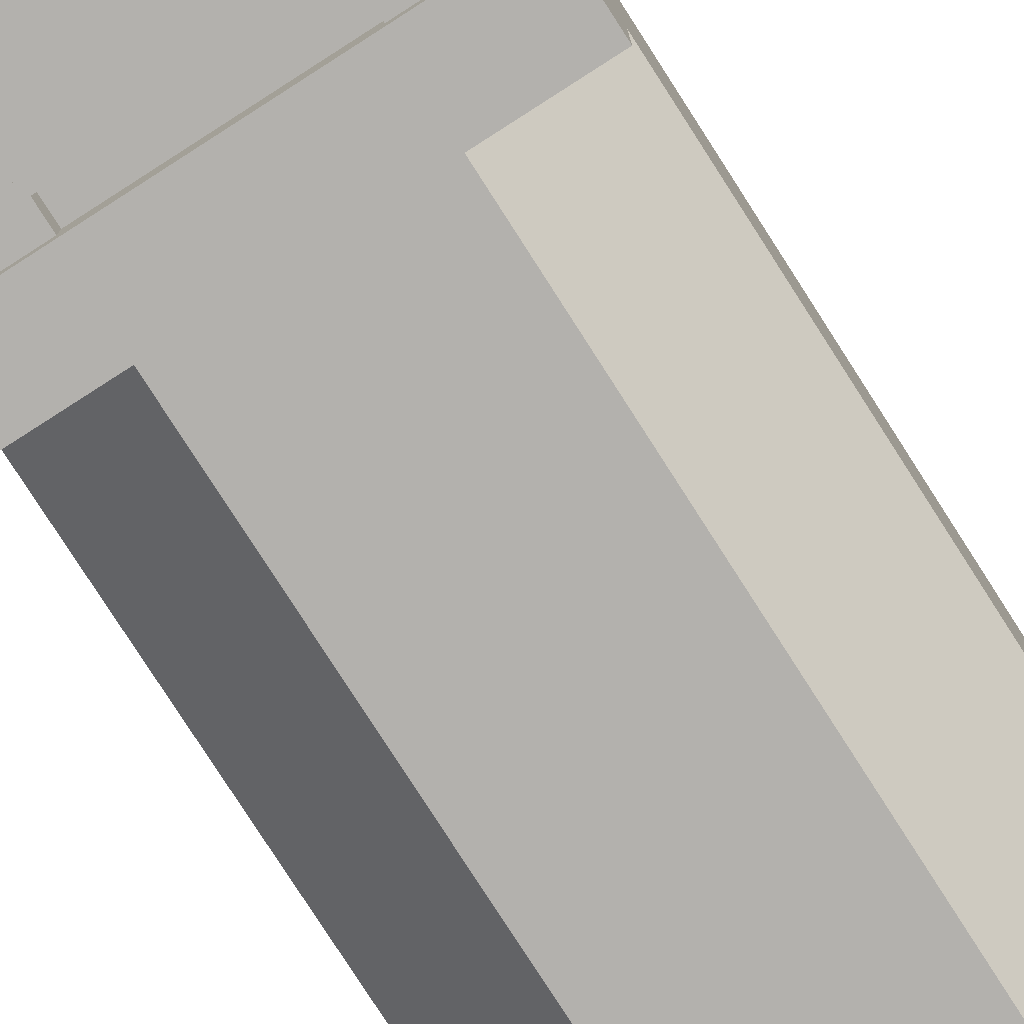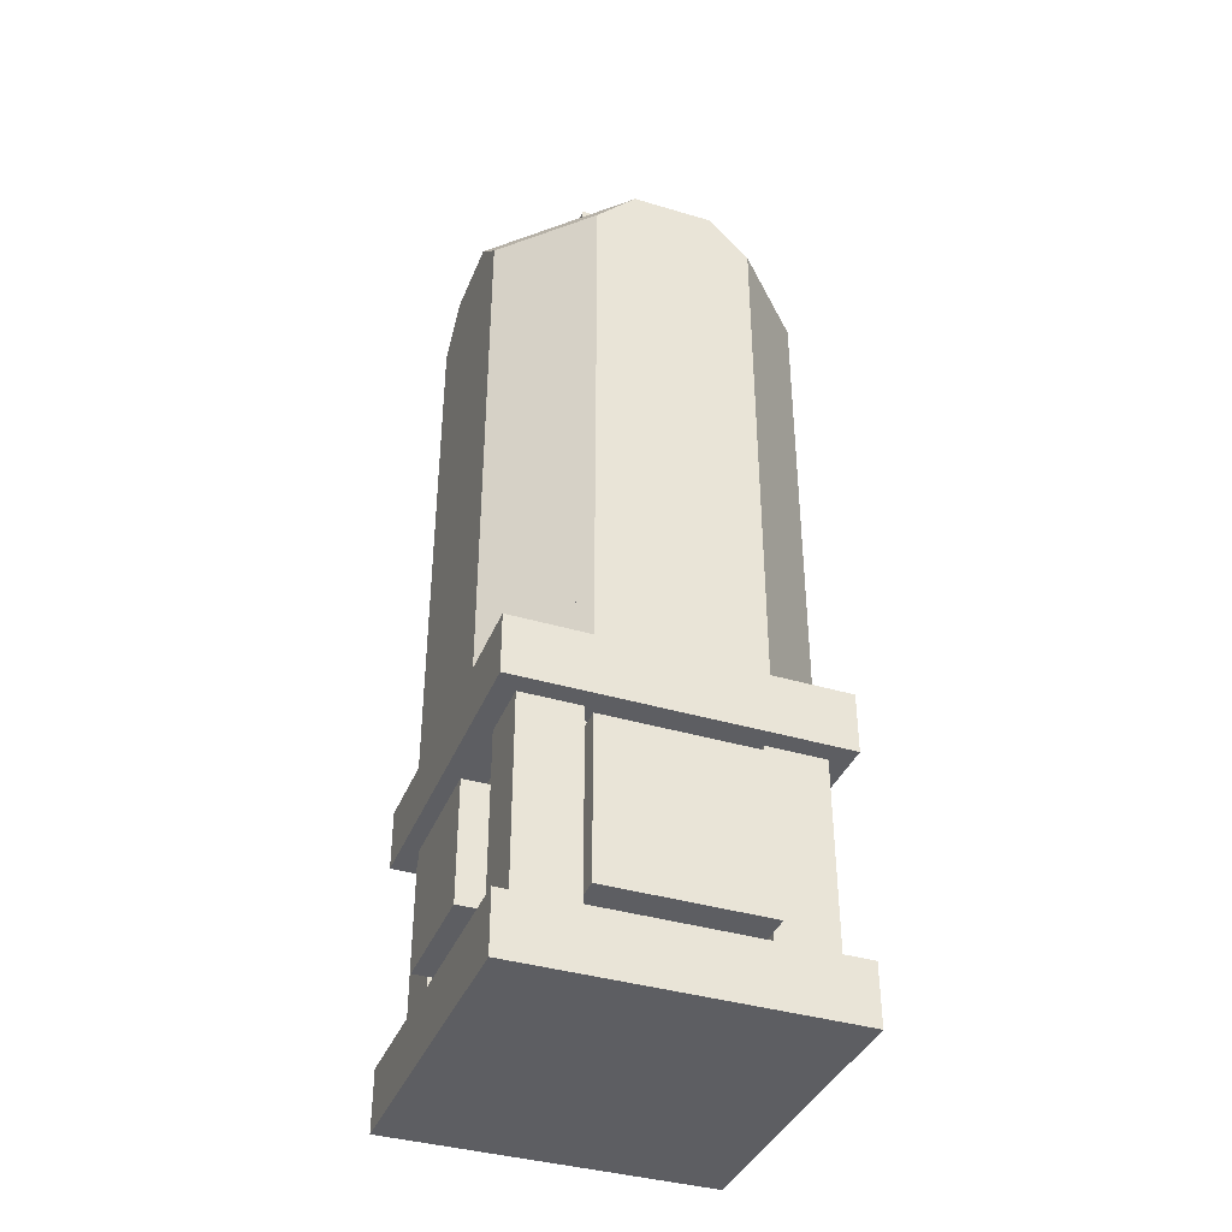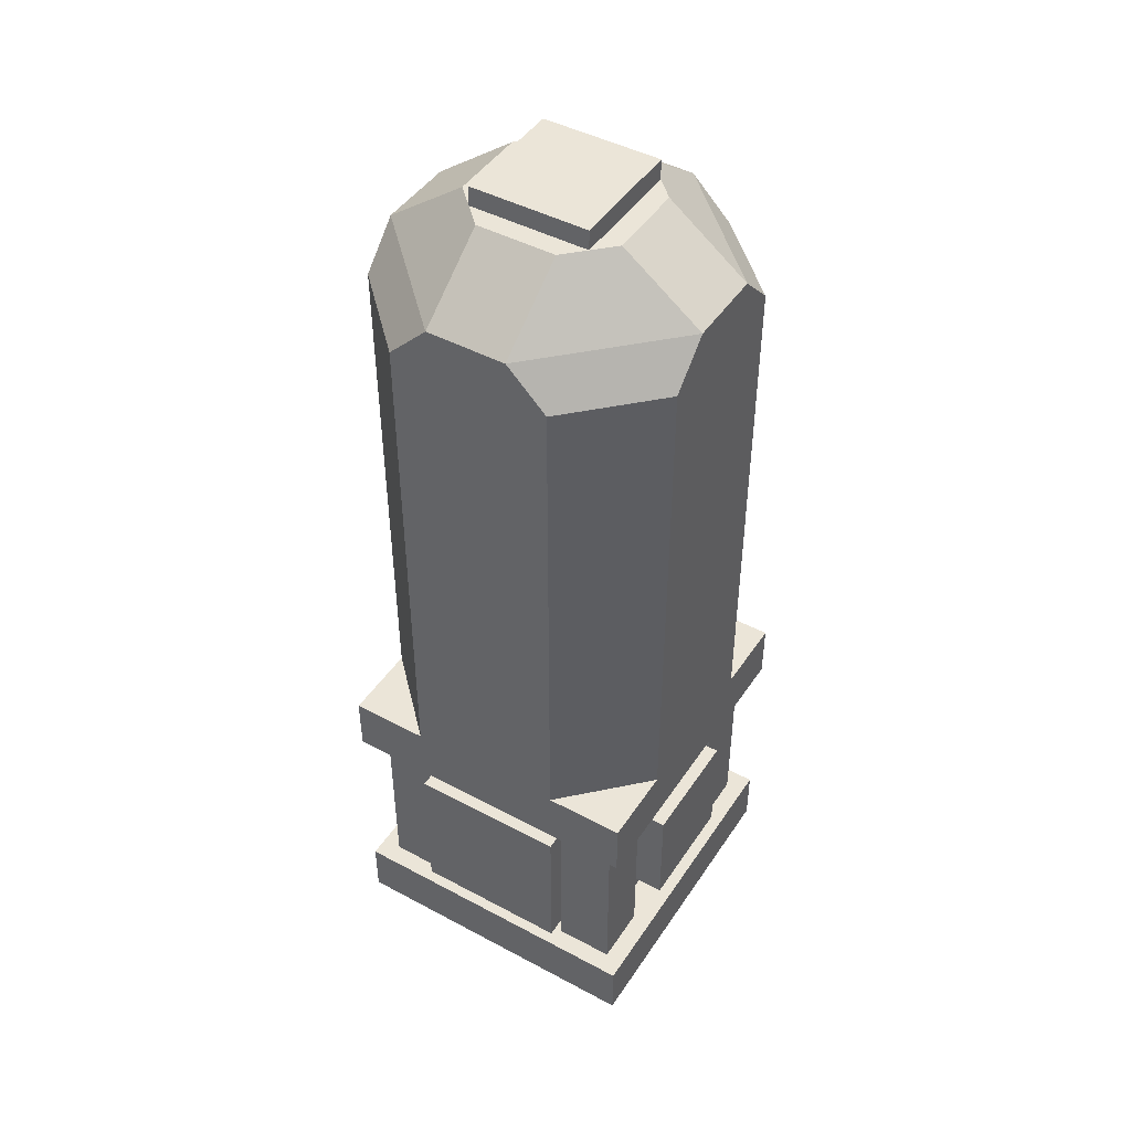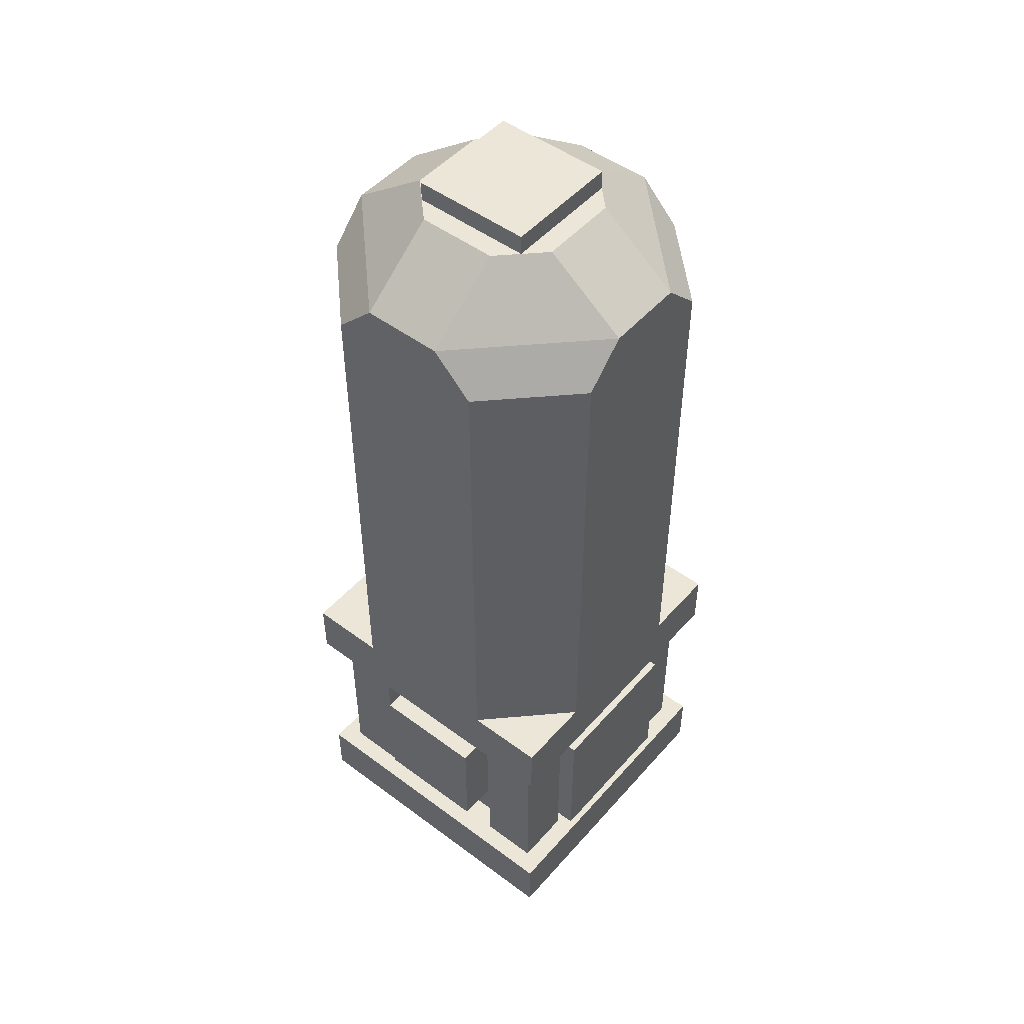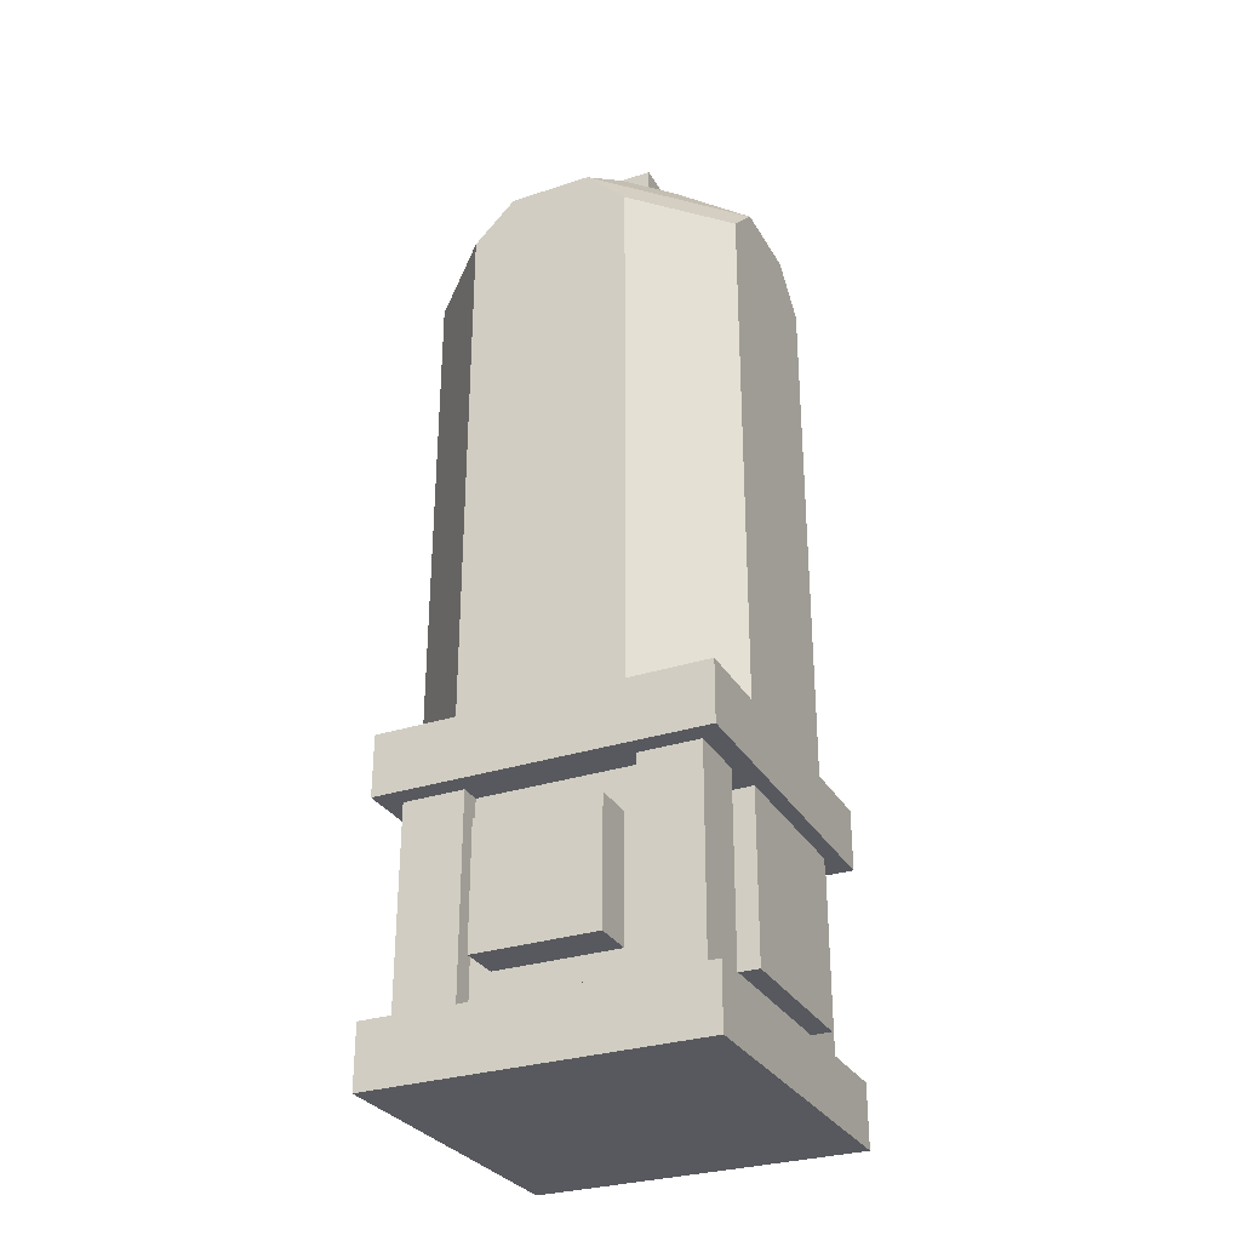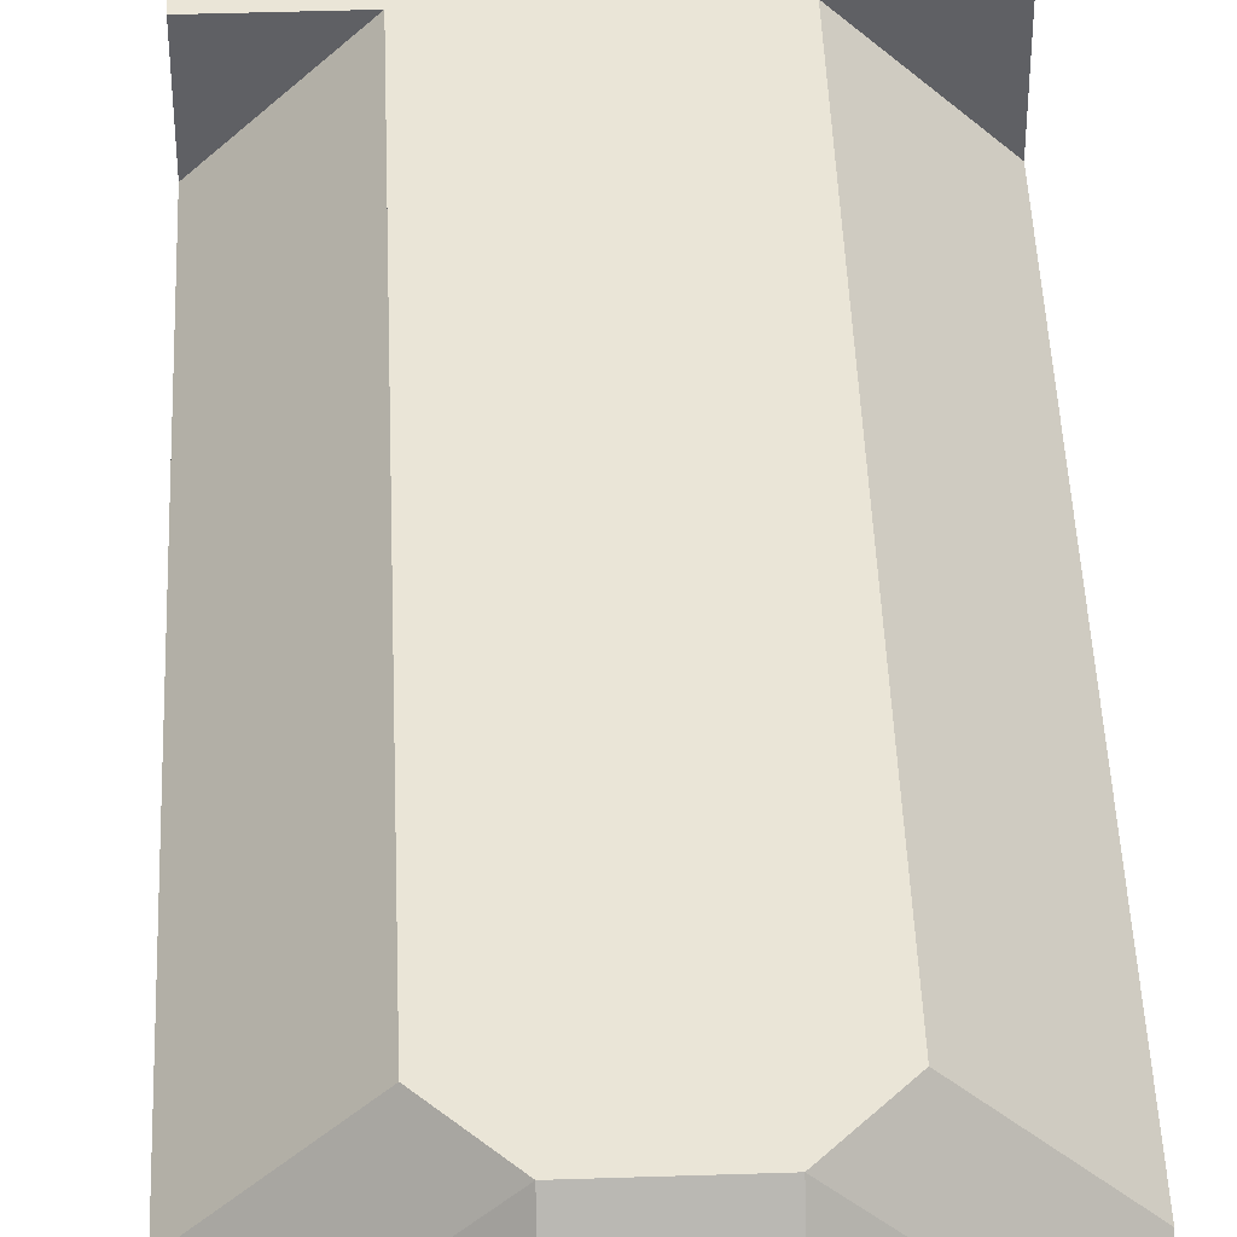
<metadata>
{"format":"obj","ext":"obj","renderer":"f3d","projection":"perspective","resolution":1024,"background":"white","views":[{"elev":-79.2,"azim":32.7,"up":"+Z"},{"elev":-38.3,"azim":159.3,"up":"+Y"},{"elev":45.7,"azim":-148.4,"up":"+Y"},{"elev":49.5,"azim":129.4,"up":"+Y"},{"elev":-30.4,"azim":-64.7,"up":"+Y"},{"elev":44.4,"azim":177.8,"up":"+Z"}]}
</metadata>
<code>
o base
v 0.25 1.25 1
v 0.75 1.25 1
v 0.75 1.75 1
v 0.25 1.75 1
v 0.75 1.75 0.9375
v 0.25 1.75 0.9375
v 0.25 1.25 0.9375
v 0.75 1.25 0.9375
v 0.3125 3 0.6875
v 0.6875 3 0.6875
v 0.6875 3 0.3125
v 0.3125 3 0.3125
v 0.3125 2.938 0.3125
v 0.3125 2.938 0.6875
v 0.6875 2.938 0.6875
v 0.6875 2.938 0.3125
v 0.5313 2.688 0.4688
v 0.5313 2.875 0.4688
v 0.5313 2.875 0.5313
v 0.5313 2.688 0.5312
v 0.4688 2.875 0.4688
v 0.4688 2.688 0.4688
v 0.4688 2.688 0.5312
v 0.4688 2.875 0.5313
v 0.4375 2.875 0.5625
v 0.4375 2.875 0.4375
v 0.5625 2.875 0.4375
v 0.5625 2.875 0.5625
v 0.5625 2.938 0.4375
v 0.5625 2.938 0.5625
v 0.4375 2.938 0.4375
v 0.4375 2.938 0.5625
v 0.75 0.25 0
v 0.25 0.25 0
v 0.25 0.75 0
v 0.75 0.75 0
v 0.75 0.75 0.125
v 0.75 0.25 0.125
v 0.25 0.25 0.125
v 0.25 0.75 0.125
v 0.25 0.25 1
v 0.75 0.25 1
v 0.75 0.75 1
v 0.25 0.75 1
v 0.25 0.75 0.875
v 0.25 0.25 0.875
v 0.75 0.25 0.875
v 0.75 0.75 0.875
v 0.125 0.3125 0.6875
v 0 0.3125 0.6875
v 0 0.3125 0.3125
v 0.125 0.3125 0.3125
v 0.125 0.6875 0.6875
v 0.125 0.6875 0.3125
v 0 0.6875 0.3125
v 0 0.6875 0.6875
v 1 0.3125 0.6875
v 1 0.3125 0.3125
v 1 0.6875 0.3125
v 1 0.6875 0.6875
v 0.875 0.6875 0.6875
v 0.875 0.3125 0.6875
v 0.875 0.3125 0.3125
v 0.875 0.6875 0.3125
v 0.7188 1.125 0.9375
v 0.9375 1.125 0.7188
v 0.9375 1.062 0.7188
v 0.7188 1.062 0.9375
v 0.75 1.125 1
v 1 1.125 0.75
v 0.75 1 1
v 1 1 0.75
v 0.25 1 1
v 0.25 1.125 1
v 0.2812 1.125 0.9375
v 1 1 0.25
v 1 1.125 0.25
v 0.25 1 0
v 0 1 0.25
v 0 1.125 0.25
v 0.25 1.125 0
v 0.75 1 0
v 0.75 1.125 0
v 0.0625 1.125 0.2812
v 0.2812 1.125 0.0625
v 0.7188 1.125 0.0625
v 0 1 0.75
v 0 1.125 0.75
v 0.0625 1.125 0.7188
v 0.9375 1.125 0.2812
v 0.2812 1.062 0.9375
v 0.0625 1.062 0.7188
v 0.0625 1.062 0.2812
v 0.7188 1.062 0.0625
v 0.9375 1.062 0.2812
v 0.2812 1.062 0.0625
v 0 0.1875 0
v 1 0.1875 0
v 1 0 0
v 0 0 0
v 1 0.1875 1
v 1 0 1
v 0 0.1875 1
v 0 0 1
v 0.75 0.8125 0.0625
v 0.9375 0.8125 0.0625
v 0.9375 0.1875 0.0625
v 0.75 0.1875 0.0625
v 0.9375 0.8125 0.25
v 0.875 0.8125 0.25
v 0.875 0.1875 0.25
v 0.9375 0.1875 0.25
v 0.125 0.8125 0.75
v 0.125 0.8125 0.25
v 0.125 0.1875 0.25
v 0.125 0.1875 0.75
v 0.0625 0.8125 0.75
v 0.0625 0.1875 0.75
v 0.25 0.8125 0.0625
v 0.25 0.8125 0.125
v 0.25 0.1875 0.125
v 0.25 0.1875 0.0625
v 0.75 0.8125 0.125
v 0.75 0.1875 0.125
v 0.9375 0.8125 0.75
v 0.9375 0.8125 0.9375
v 0.9375 0.1875 0.9375
v 0.9375 0.1875 0.75
v 0.0625 0.8125 0.0625
v 0.0625 0.1875 0.0625
v 0.0625 0.8125 0.25
v 0.0625 0.1875 0.25
v 0.0625 0.8125 0.9375
v 0.0625 0.1875 0.9375
v 0.875 0.8125 0.75
v 0.875 0.1875 0.75
v 0.25 0.8125 0.9375
v 0.25 0.1875 0.9375
v 0.75 0.8125 0.9375
v 0.75 0.1875 0.9375
v 0.25 0.8125 0.875
v 0.25 0.1875 0.875
v 0.75 0.8125 0.875
v 0.75 0.1875 0.875
v 0 1 0
v 0 1 1
v 1 1 1
v 1 1 0
v 0 0.8125 0
v 1 0.8125 0
v 1 0.8125 1
v 0 0.8125 1
v 0.625 1.938 0.9375
v 0.625 1.75 0.9375
v 0.375 1.75 0.9375
v 0.375 1.938 0.9375
v 0.625 1.938 1
v 0.625 1.75 1
v 0.375 1.75 1
v 0.375 1.938 1
f 1 2 3 4
f 5 6 4 3
f 6 7 1 4
f 8 5 3 2
f 8 2 1 7
f 7 6 5 8
f 9 10 11 12
f 13 14 9 12
f 15 16 11 10
f 16 13 12 11
f 14 15 10 9
f 14 13 16 15
f 17 18 19 20
f 21 22 23 24
f 22 17 20 23
f 20 19 24 23
f 18 17 22 21
f 25 26 27 28
f 27 29 30 28
f 31 26 25 32
f 28 30 32 25
f 26 31 29 27
f 33 34 35 36
f 37 38 33 36
f 39 40 35 34
f 40 37 36 35
f 39 34 33 38
f 41 42 43 44
f 45 46 41 44
f 47 48 43 42
f 48 45 44 43
f 47 42 41 46
f 49 50 51 52
f 53 54 55 56
f 49 53 56 50
f 54 52 51 55
f 51 50 56 55
f 57 58 59 60
f 61 62 57 60
f 63 64 59 58
f 64 61 60 59
f 63 58 57 62
f 65 66 67 68
f 69 70 66 65
f 71 72 70 69
f 73 71 69 74
f 74 69 65 75
f 72 76 77 70
f 78 79 80 81
f 82 78 81 83
f 81 80 84 85
f 83 81 85 86
f 79 87 88 80
f 80 88 89 84
f 76 82 83 77
f 77 83 86 90
f 70 77 90 66
f 87 73 74 88
f 88 74 75 89
f 75 65 68 91
f 84 89 92 93
f 90 86 94 95
f 85 84 93 96
f 86 85 96 94
f 89 75 91 92
f 66 90 95 67
f 68 67 95 94
f 91 96 93 92
f 91 68 94 96
f 97 98 99 100
f 98 101 102 99
f 101 103 104 102
f 103 97 100 104
f 100 99 102 104
f 97 103 101 98
f 105 106 107 108
f 109 110 111 112
f 113 114 115 116
f 117 113 116 118
f 119 120 121 122
f 120 123 124 121
f 125 126 127 128
f 129 119 122 130
f 123 105 108 124
f 106 109 112 107
f 114 131 132 115
f 133 117 118 134
f 110 135 136 111
f 131 129 130 132
f 135 125 128 136
f 137 133 134 138
f 126 139 140 127
f 141 137 138 142
f 143 141 142 144
f 139 143 144 140
f 145 146 147 148
f 149 150 151 152
f 146 145 149 152
f 147 146 152 151
f 148 147 151 150
f 145 148 150 149
f 153 154 155 156
f 154 153 157 158
f 156 155 159 160
f 153 156 160 157
f 157 160 159 158
o glass
v 0.375 2.75 0
v 0.25 2.625 0
v 0 2.625 0.25
v 0 2.75 0.375
v 0.625 2.75 0
v 0.75 2.625 0
v 0.25 2.938 0.375
v 0 2.75 0.625
v 0.25 2.938 0.625
v 0.625 2.938 0.25
v 0.375 2.938 0.25
v 0.375 2.938 0.75
v 0.625 2.938 0.75
v 0.375 2.75 1
v 0.75 2.938 0.375
v 1 2.75 0.375
v 0.75 2.938 0.625
v 1 2.75 0.625
v 0.625 2.75 1
v 0.75 2.625 1
v 0.25 2.625 1
v 1 2.625 0.25
v 1 2.625 0.75
v 0 2.625 0.75
v 0.4063 2.563 0.4062
v 0.5938 2.563 0.4062
v 0.5938 2.563 0.5938
v 0.4063 2.563 0.5938
v 0.5469 2.531 0.4531
v 0.5469 2.563 0.4531
v 0.5469 2.563 0.5469
v 0.5469 2.531 0.5469
v 0.4531 2.563 0.4531
v 0.4531 2.531 0.4531
v 0.4531 2.531 0.5469
v 0.4531 2.563 0.5469
v 0.5938 2.875 0.4063
v 0.4063 2.875 0.4063
v 0.4063 2.875 0.5938
v 0.5938 2.875 0.5938
v 1 1.125 0.75
v 1 1.125 0.25
v 0.75 1.938 1
v 0.625 1.938 1
v 0.625 1.75 1
v 0.75 1.75 1
v 0.75 1.25 1
v 0.25 1.25 1
v 0.25 1.125 1
v 0.75 1.125 1
v 0.375 1.938 1
v 0.25 1.938 1
v 0.25 1.75 1
v 0.375 1.75 1
v 0.75 1.125 0
v 0.25 1.125 0
v 0 1.125 0.25
v 0 1.125 0.75
f 161 162 163 164
f 162 161 165 166
f 167 164 168 169
f 170 165 161 171
f 167 171 161 164
f 172 173 170 171
f 172 169 168 174
f 170 175 176 165
f 177 178 176 175
f 177 173 179 178
f 172 174 179 173
f 172 171 167 169
f 173 177 175 170
f 180 179 174 181
f 182 176 178 183
f 176 182 166 165
f 184 168 164 163
f 168 184 181 174
f 179 180 183 178
f 185 186 187 188
f 189 190 191 192
f 193 194 195 196
f 194 189 192 195
f 192 191 196 195
f 194 193 190 189
f 197 198 199 200
f 197 186 185 198
f 187 200 199 188
f 198 185 188 199
f 186 197 200 187
f 182 183 201 202
f 203 204 205 206
f 207 208 209 210
f 211 212 213 214
f 166 182 202 215
f 163 162 216 217
f 184 163 217 218
f 162 166 215 216
f 183 180 210 201
f 181 184 218 209
f 180 181 212 203

</code>
